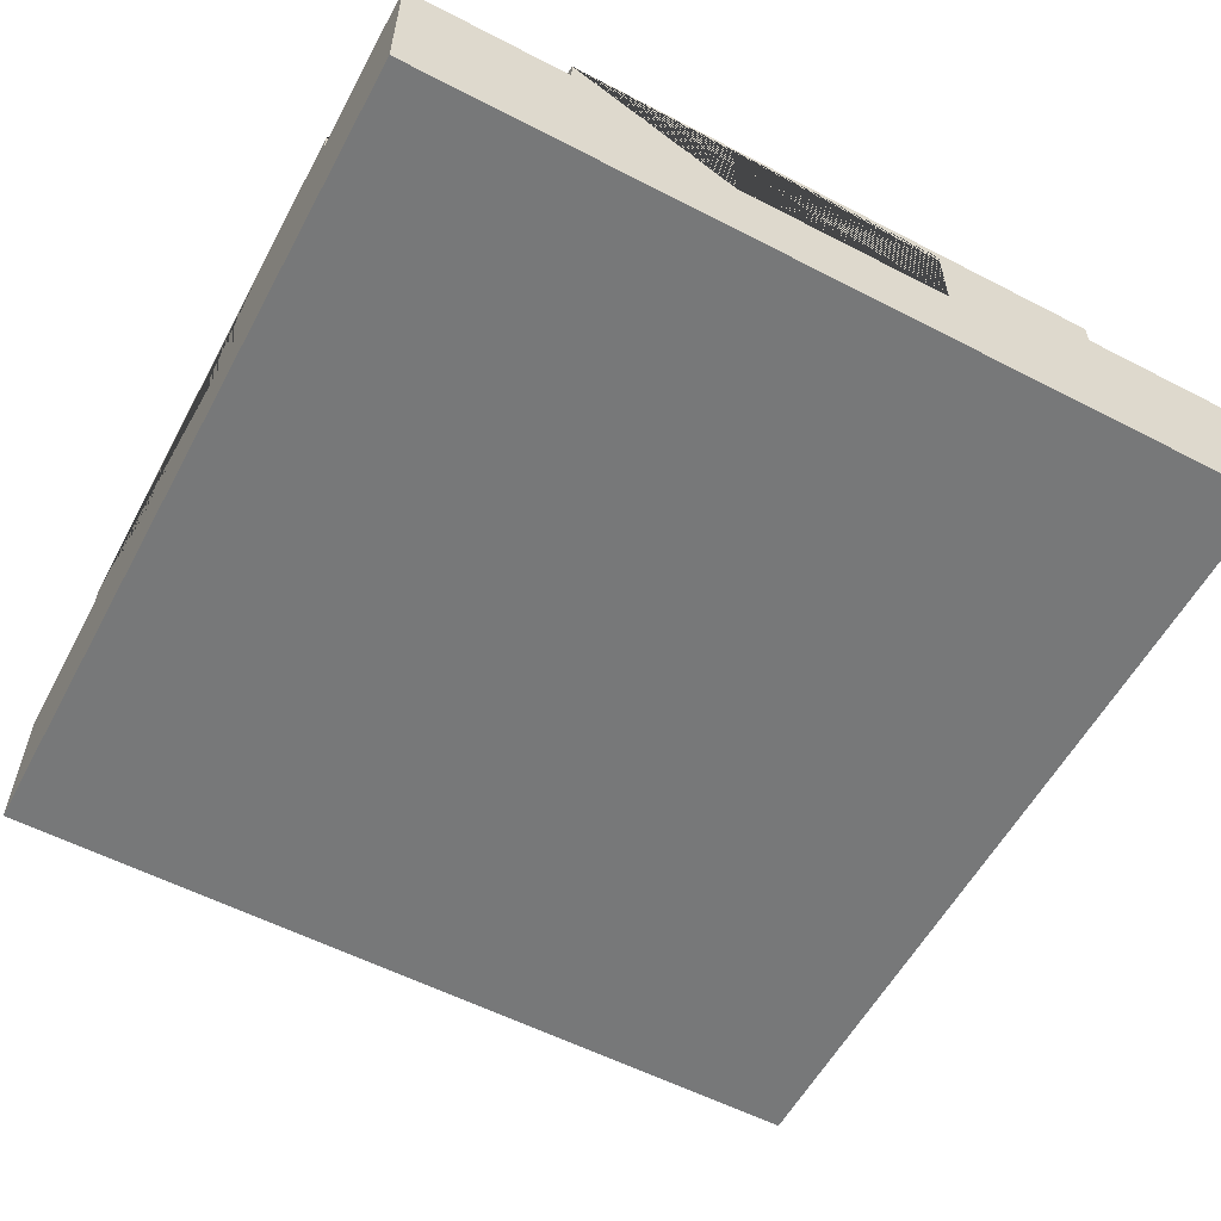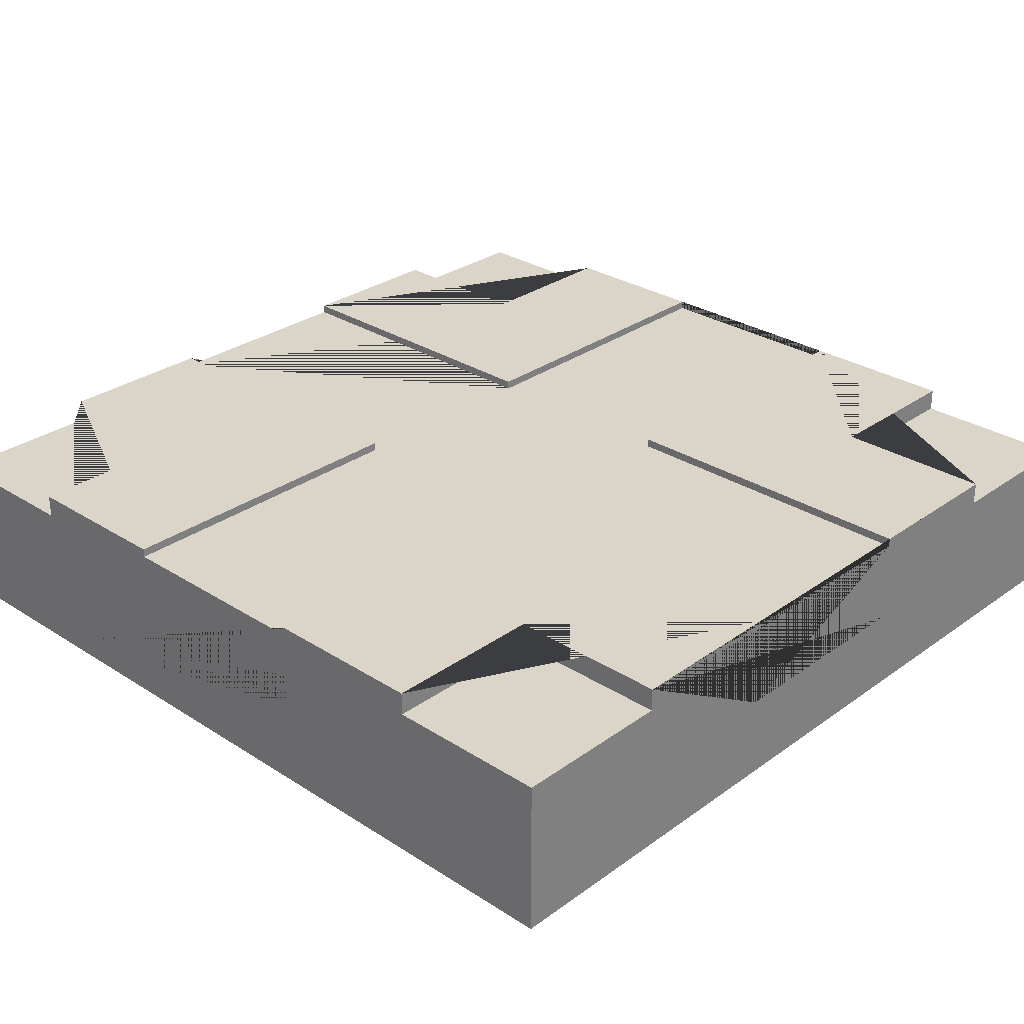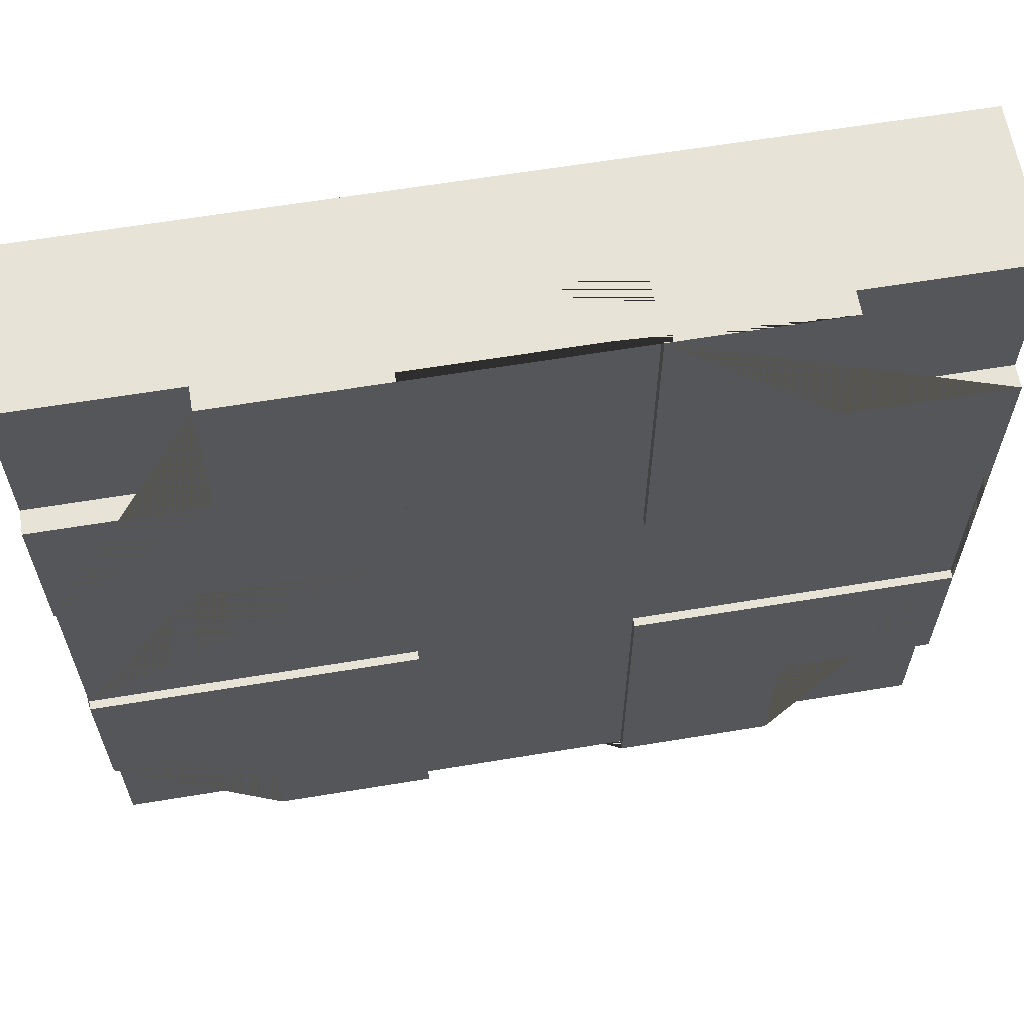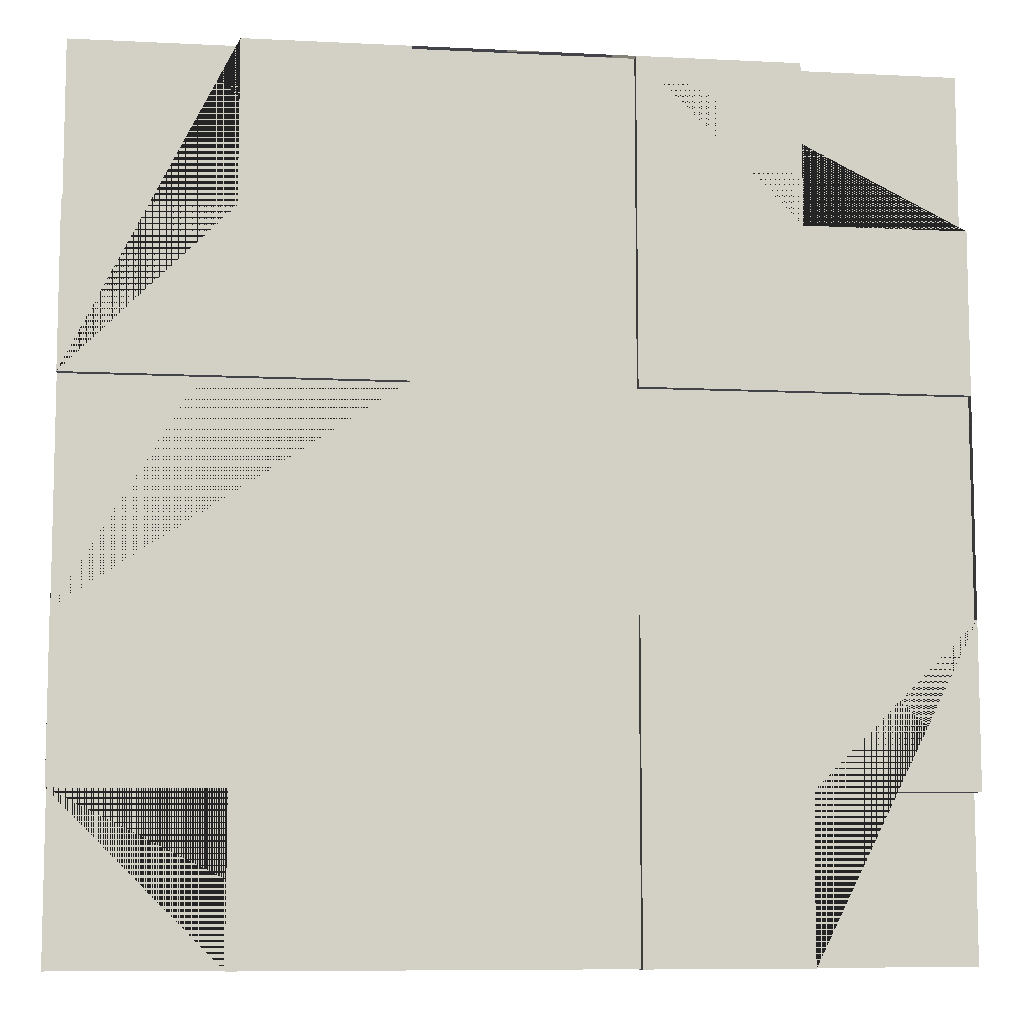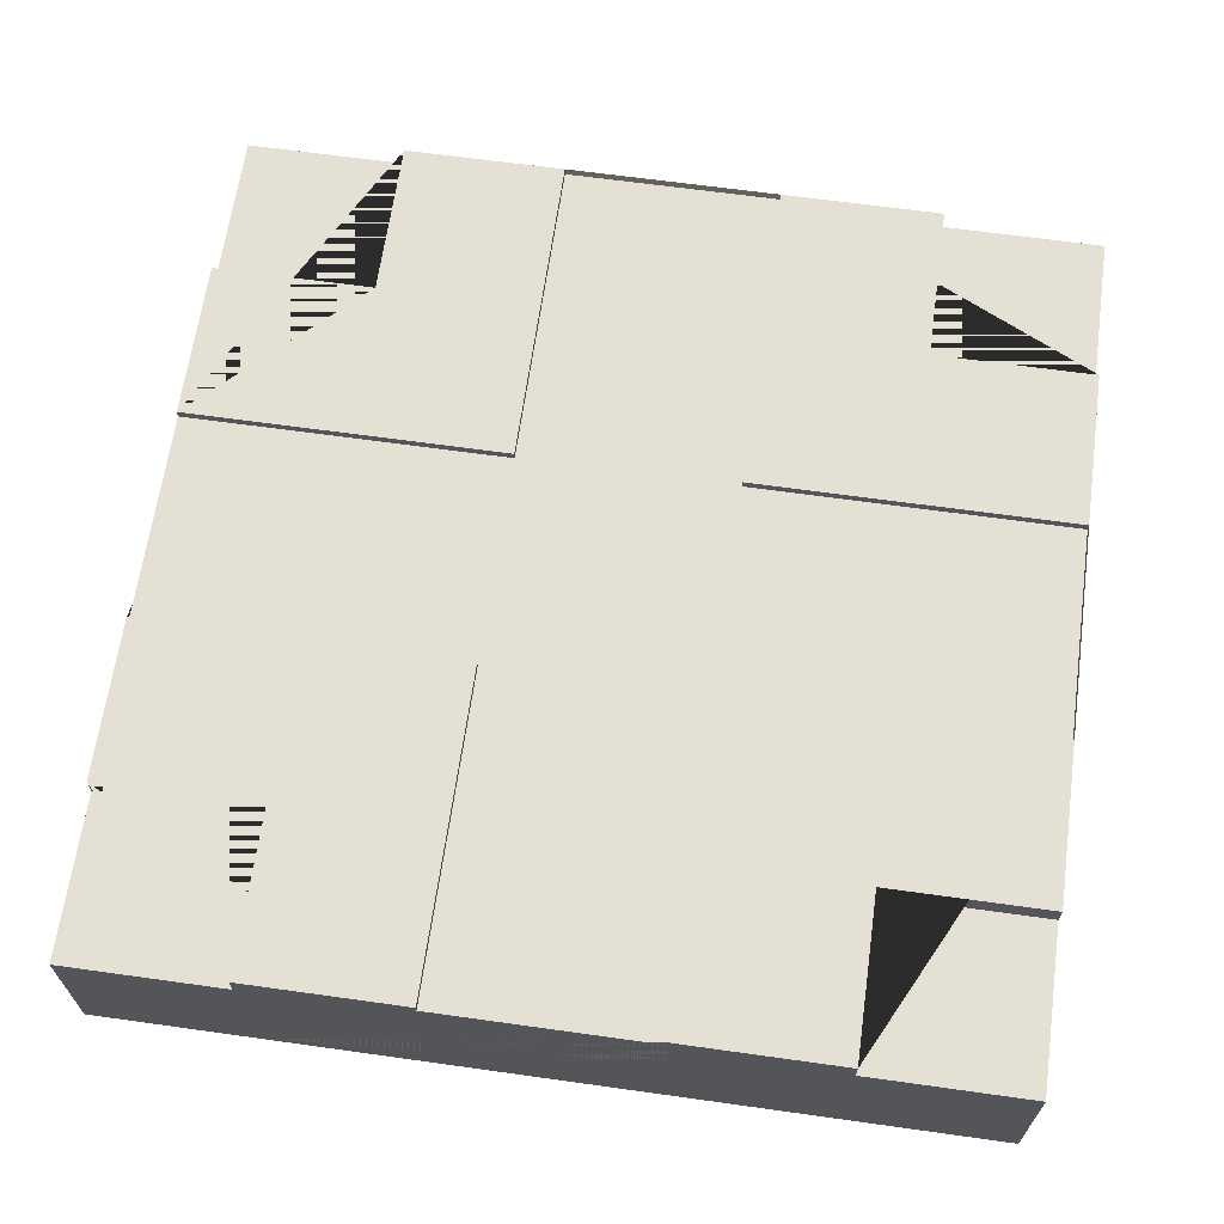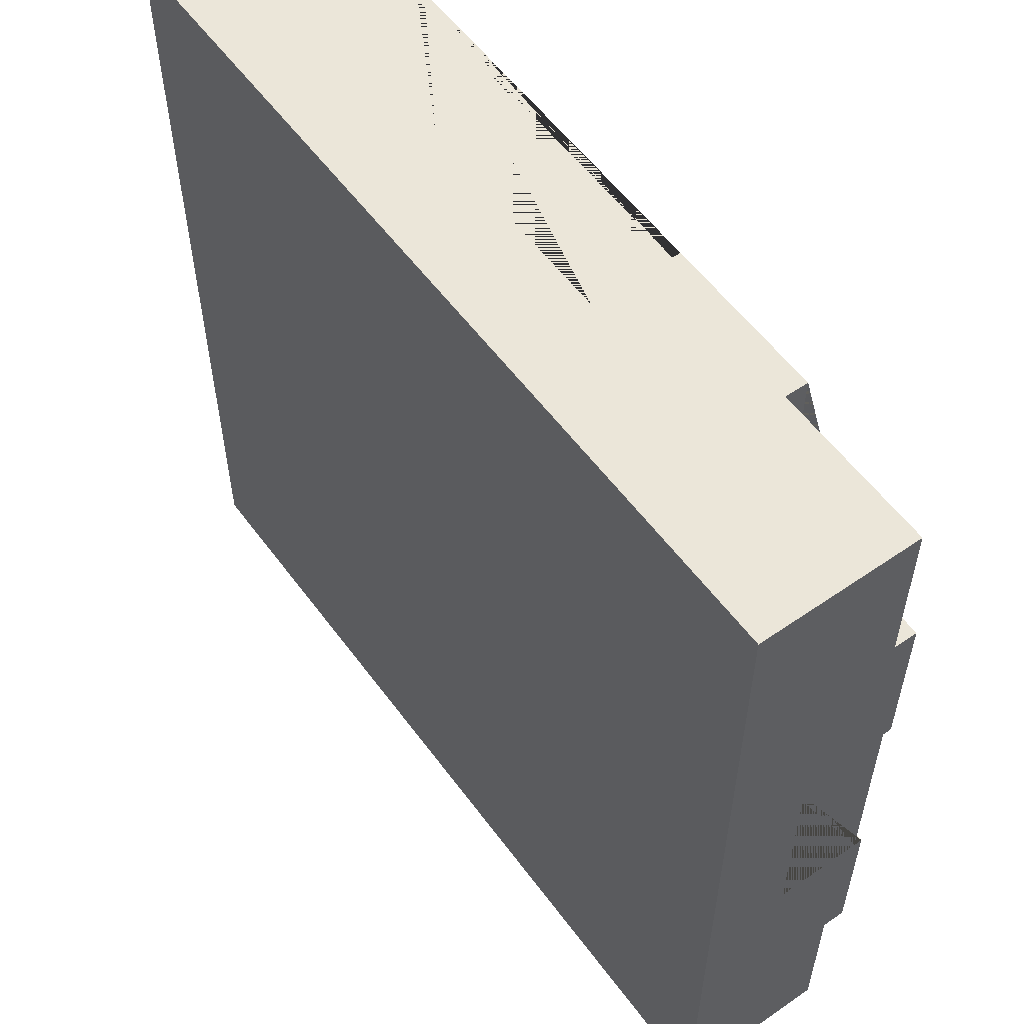
<metadata>
{"format":"obj","ext":"obj","renderer":"f3d","projection":"perspective","resolution":1024,"background":"white","views":[{"elev":-57.4,"azim":-28.2,"up":"+Y"},{"elev":29.3,"azim":-136.6,"up":"+Y"},{"elev":62.7,"azim":170.5,"up":"+Z"},{"elev":-8.5,"azim":172.3,"up":"+Z"},{"elev":65.3,"azim":-172.0,"up":"+Y"},{"elev":56.4,"azim":54.1,"up":"+Z"}]}
</metadata>
<code>
o Mesh1_Group1_Model.165
v 3 0.63 -1.125
v 1.875 0.63 -1.125
v 1.875 0.63 0
v 2.438 0.63 0
v 2.438 0.63 -0.5625
v 3 0.63 -0.5625
v 3 0.6 -1.125
v 1.875 0.6 -1.125
v 3 0 -0.5625
v 3 0 -2.438
v 3 0.55 -2.438
v 3 0.63 -2.438
v 3 0.63 -1.875
v 3 0.6 -1.875
v 3 0.3 -1.875
v 3 0.3 -1.125
v 3 0.55 -0.5625
v 2.438 0 -3
v 3 0 -3
v 3 0 -0
v 2.438 0 -0
v 0.5625 0 -0
v 0 0 -0
v 0 0 -0.5625
v 0 0 -2.438
v 0 0 -3
v 0.5625 0 -3
v 2.438 0.55 -3
v 3 0.55 -3
v 0.5625 0.55 -3
v 0.5625 0.63 -3
v 1.125 0.63 -3
v 1.125 0.6 -3
v 1.125 0.315 -3
v 1.875 0.315 -3
v 1.875 0.6 -3
v 1.875 0.63 -3
v 2.438 0.63 -3
v 0 0.55 -3
v 0 0.55 -2.438
v 0.5625 0.55 -2.438
v 0 0.63 -2.438
v 0 0.55 -0.5625
v 0 0.63 -0.5625
v 0 0.63 -1.125
v 0 0.6 -1.125
v 0 0.3 -1.125
v 0 0.3 -1.875
v 0 0.6 -1.875
v 0 0.63 -1.875
v 0.5625 0.63 -2.438
v 1.125 0.63 -1.875
v 1.125 0.6 -1.875
v 1.875 0.6 -1.875
v 1.125 0.6 -1.125
v 1.125 0.6 0
v 1.875 0.6 0
v 1.875 0.63 -1.875
v 2.438 0.63 -2.438
v 2.438 0.55 -2.438
v 1.125 0.63 -1.125
v 1.125 0.63 0
v 0.5625 0.63 -0.5625
v 0.5625 0.63 0
v 0.5625 0.55 0
v 2.438 0.55 0
v 1.875 0.315 0
v 1.125 0.315 0
v 0.5625 0.55 -0.5625
v 0 0.55 0
v 3 0.55 0
v 2.438 0.55 -0.5625
f 1 2 3 4 5 6
f 2 1 7 8
f 9 10 11 12 13 14 15 16 7 1 6 17
f 18 27 30 31 32 33 34 35 36 37 38 28
f 42 40 25 24 43 44 45 46 47 48 49 50
f 42 51 41 40
f 50 52 32 31 51 42
f 52 50 49 53
f 13 58 54 14
f 12 59 38 37 58 13
f 59 12 11 60
f 38 59 60 28
f 58 37 36 54
f 32 52 53 33
f 45 61 55 46
f 62 61 45 44 63 64
f 61 62 56 55
f 64 65 22 21 66 4 3 57 67 68 56 62
f 64 63 69 65
f 63 44 43 69
f 6 5 72 17
f 5 4 66 72
f 3 2 8 57
f 51 31 30 41
f 18 19 10 9 20 21 22 23 24 25 26 27
f 19 18 28 29
f 39 30 27 26
f 39 40 41 30
f 26 25 40 39
f 29 28 60 11
f 29 11 10 19
f 65 69 43 70
f 70 43 24 23
f 23 22 65 70
f 71 66 21 20
f 71 17 72 66
f 20 9 17 71
f 14 54 36 33 53 49 46 55 56 57 8 7
f 33 36 35 34
f 46 49 48 47
f 57 56 68 67
f 14 7 16 15

</code>
